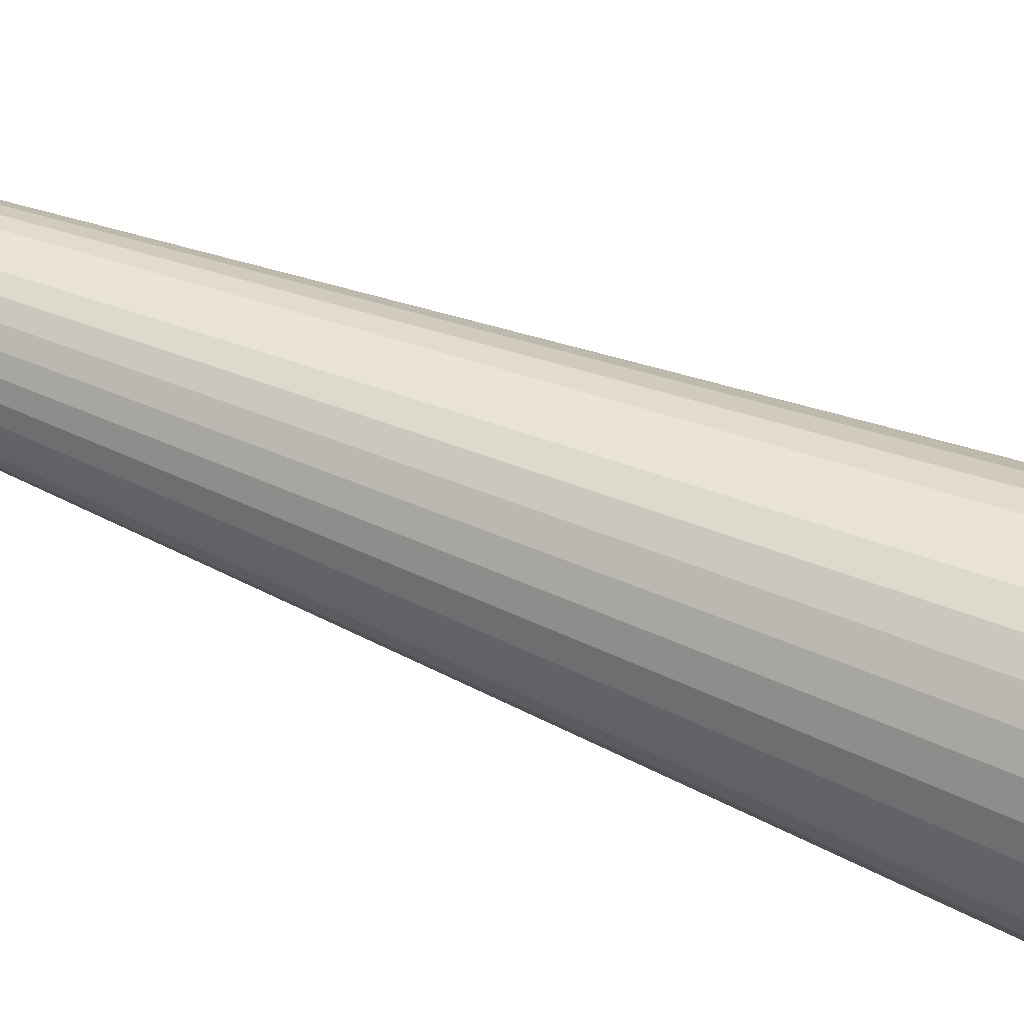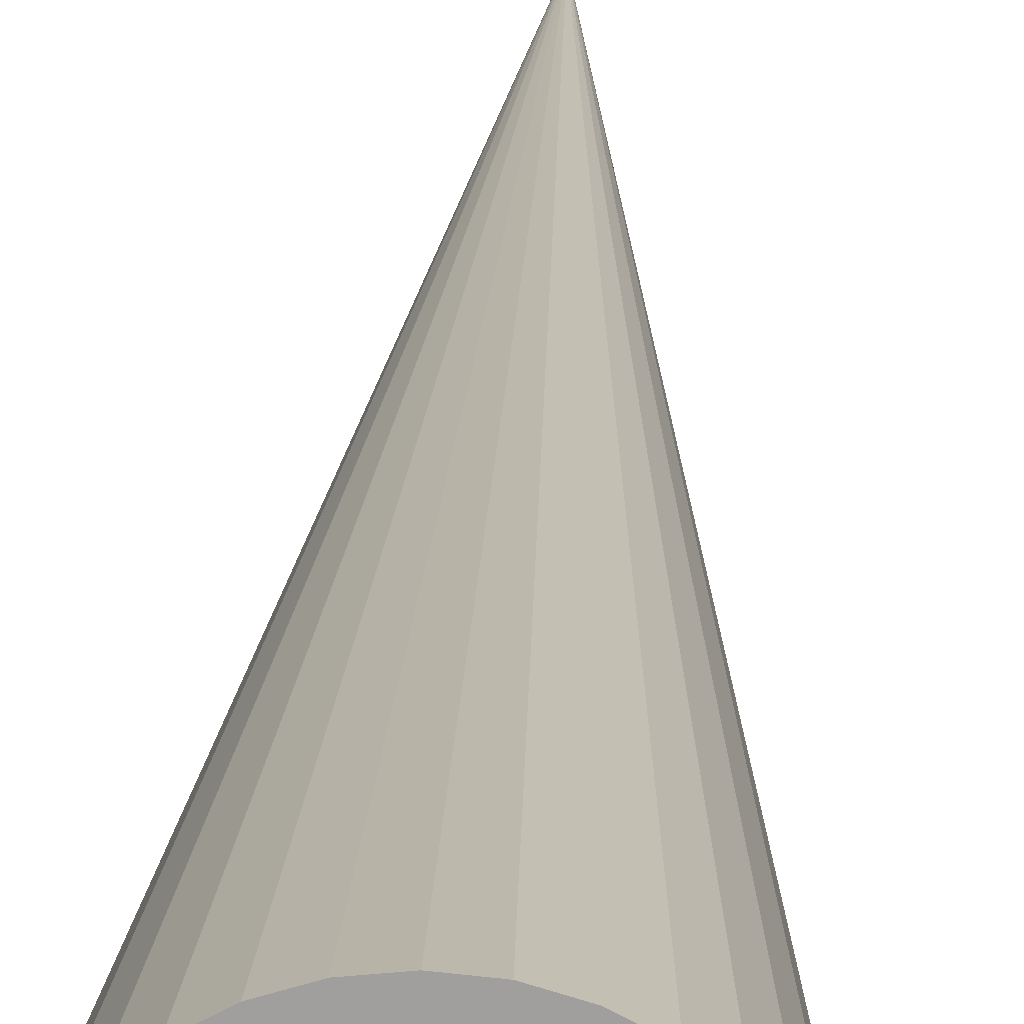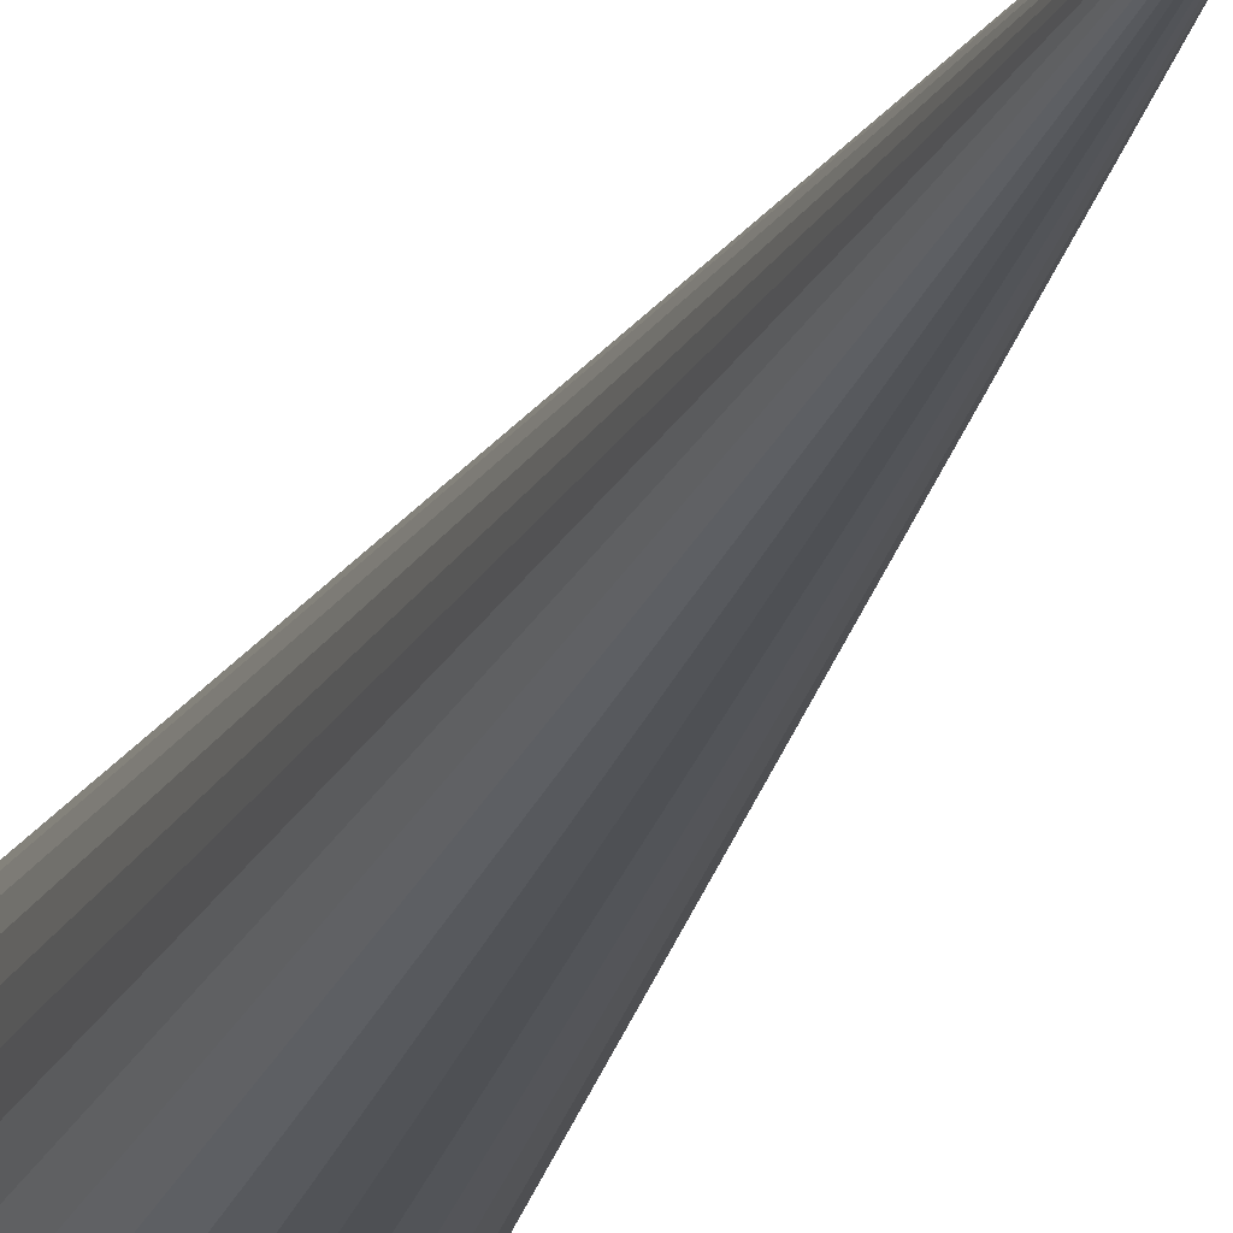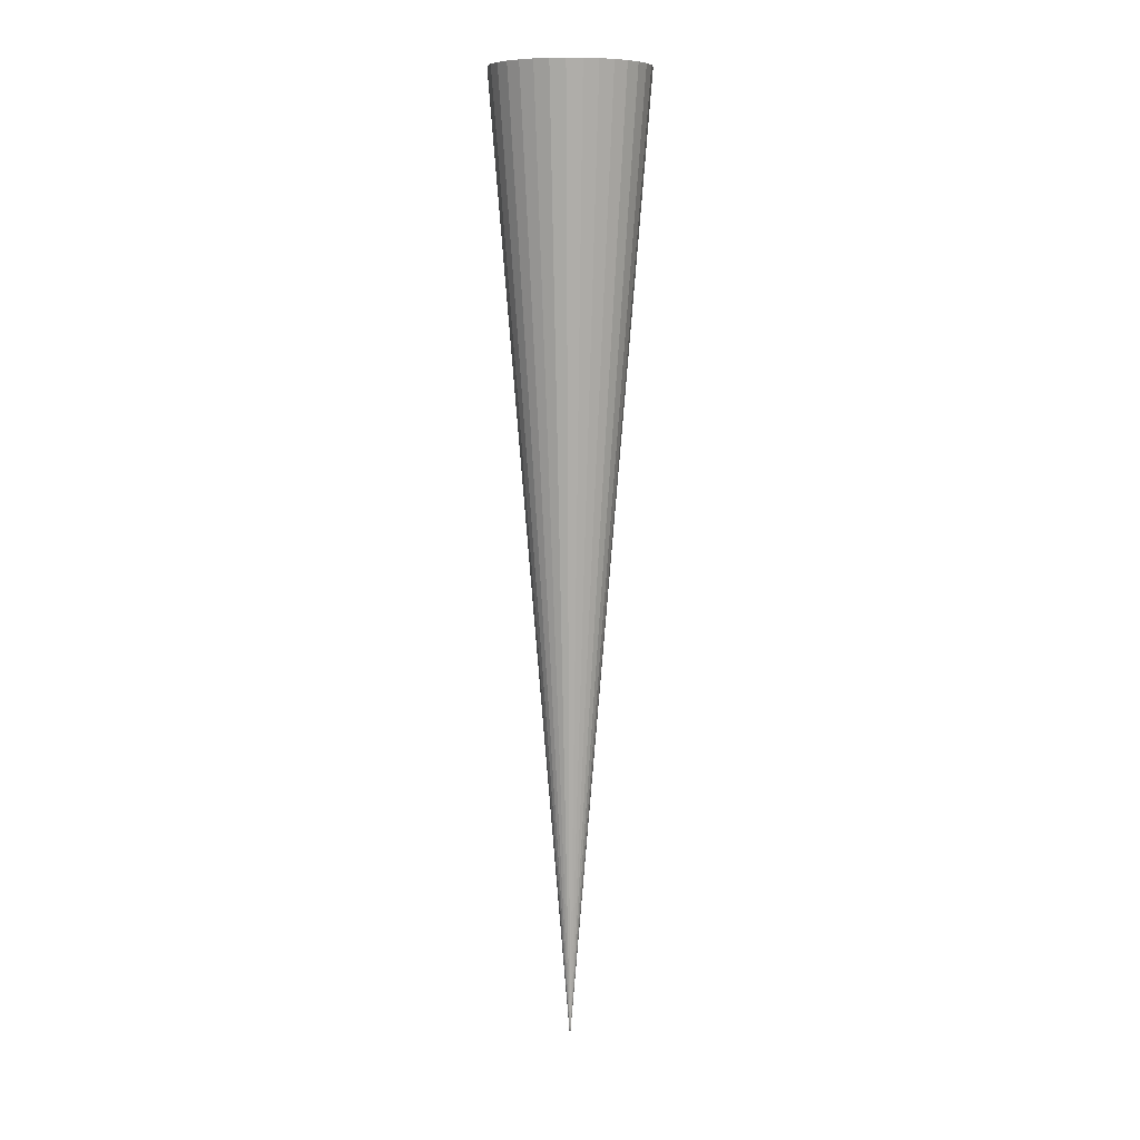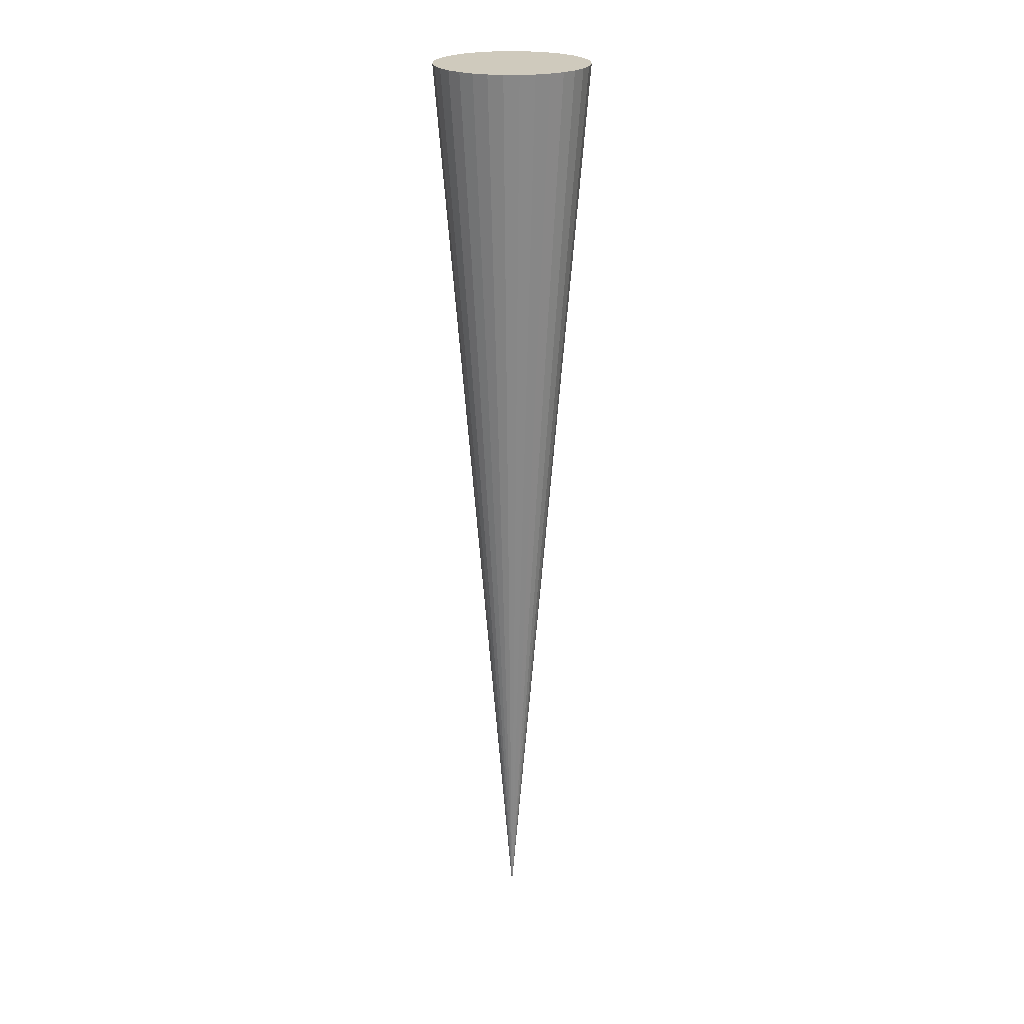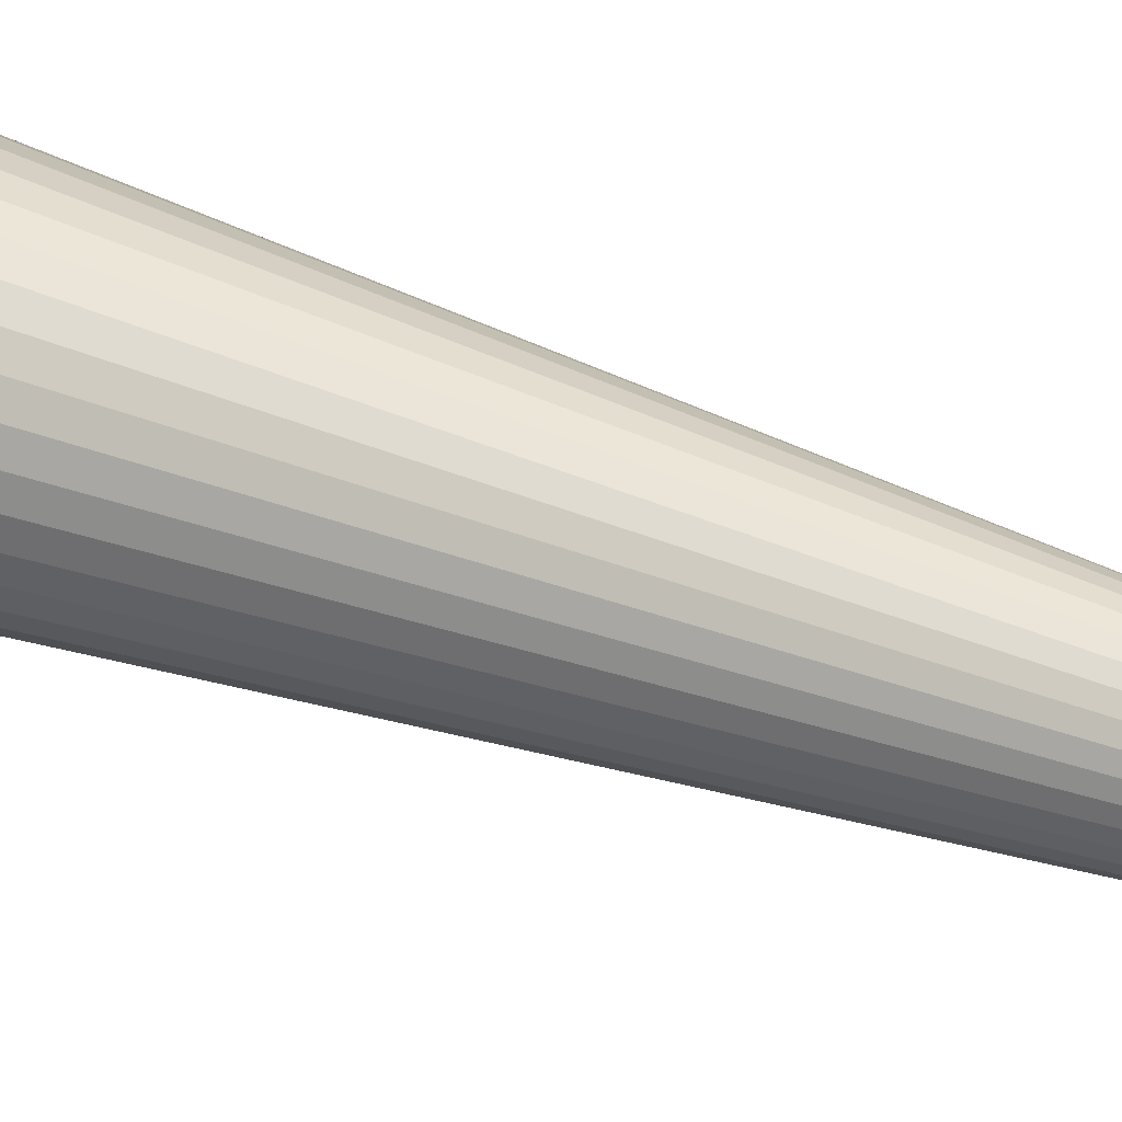
<metadata>
{"format":"obj","ext":"obj","renderer":"f3d","projection":"perspective","resolution":1024,"background":"white","views":[{"elev":50.7,"azim":114.6,"up":"+Z"},{"elev":18.3,"azim":-178.2,"up":"+Z"},{"elev":-16.2,"azim":-13.0,"up":"+Z"},{"elev":8.4,"azim":-87.4,"up":"+Y"},{"elev":22.8,"azim":-61.5,"up":"+Y"},{"elev":38.1,"azim":-63.9,"up":"+Z"}]}
</metadata>
<code>
o Cone
v 0 1 0.1636
v 0.03191 1 0.1604
v 0.0626 1 0.1511
v 0.09088 1 0.136
v 0.1157 1 0.1157
v 0.136 1 0.09088
v 0.1511 1 0.0626
v 0.1604 1 0.03191
v 0.1636 1 0
v 0.1604 1 -0.03191
v 0.1511 1 -0.0626
v 0.136 1 -0.09088
v 0.1157 1 -0.1157
v 0.09088 1 -0.136
v 0.0626 1 -0.1511
v 0.03191 1 -0.1604
v -0 1 -0.1636
v -0.03191 1 -0.1604
v -0.0626 1 -0.1511
v -0.09088 1 -0.136
v -0.1157 1 -0.1157
v -0.136 1 -0.09088
v -0.1511 1 -0.0626
v -0.1604 1 -0.03191
v -0.1636 1 0
v -0.1604 1 0.03191
v -0.1511 1 0.0626
v -0.136 1 0.09088
v -0.1157 1 0.1157
v -0.09088 1 0.136
v -0.0626 1 0.1511
v -0.03191 1 0.1604
v 0 -1 -0
f 1 33 2
f 2 33 3
f 3 33 4
f 4 33 5
f 5 33 6
f 6 33 7
f 7 33 8
f 8 33 9
f 9 33 10
f 10 33 11
f 11 33 12
f 12 33 13
f 13 33 14
f 14 33 15
f 15 33 16
f 16 33 17
f 17 33 18
f 18 33 19
f 19 33 20
f 20 33 21
f 21 33 22
f 22 33 23
f 23 33 24
f 24 33 25
f 25 33 26
f 26 33 27
f 27 33 28
f 28 33 29
f 29 33 30
f 30 33 31
f 1 2 3 4 5 6 7 8 9 10 11 12 13 14 15 16 17 18 19 20 21 22 23 24 25 26 27 28 29 30 31 32
f 31 33 32
f 32 33 1

</code>
